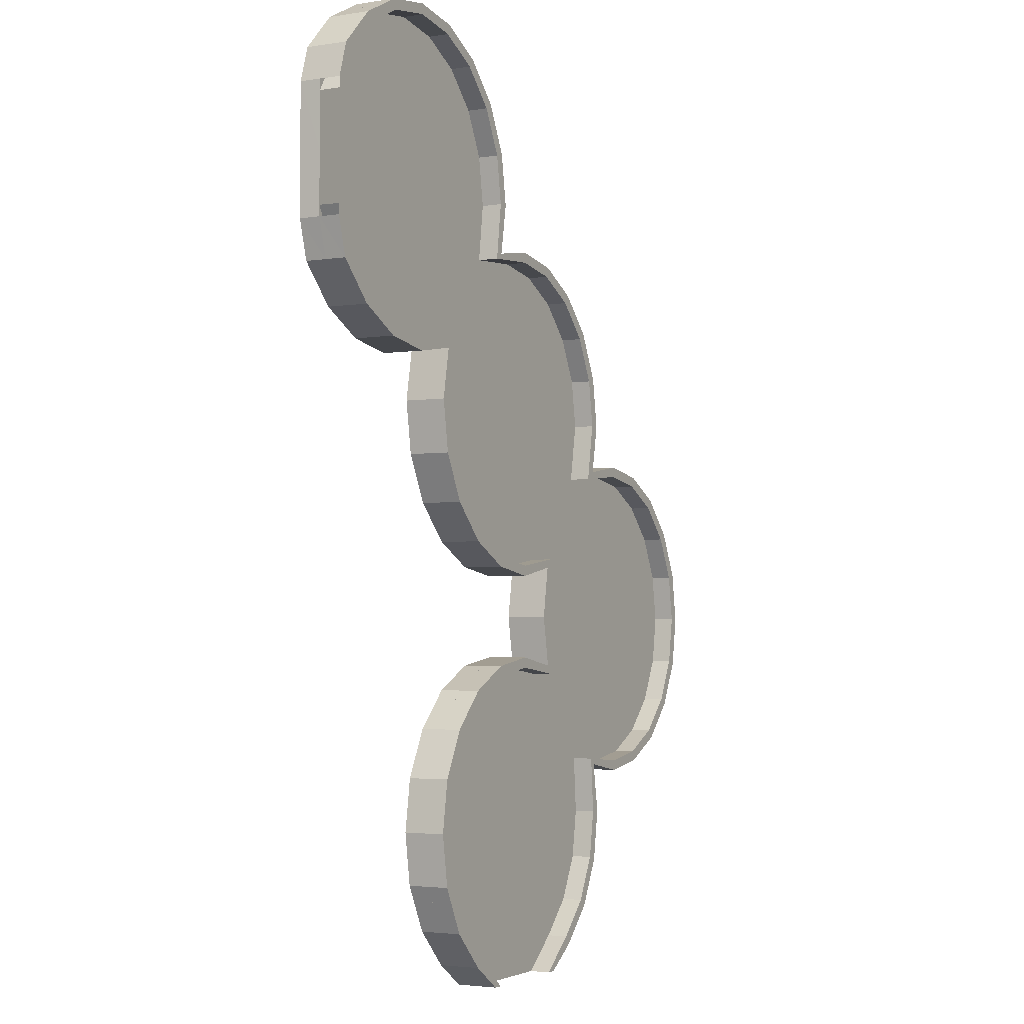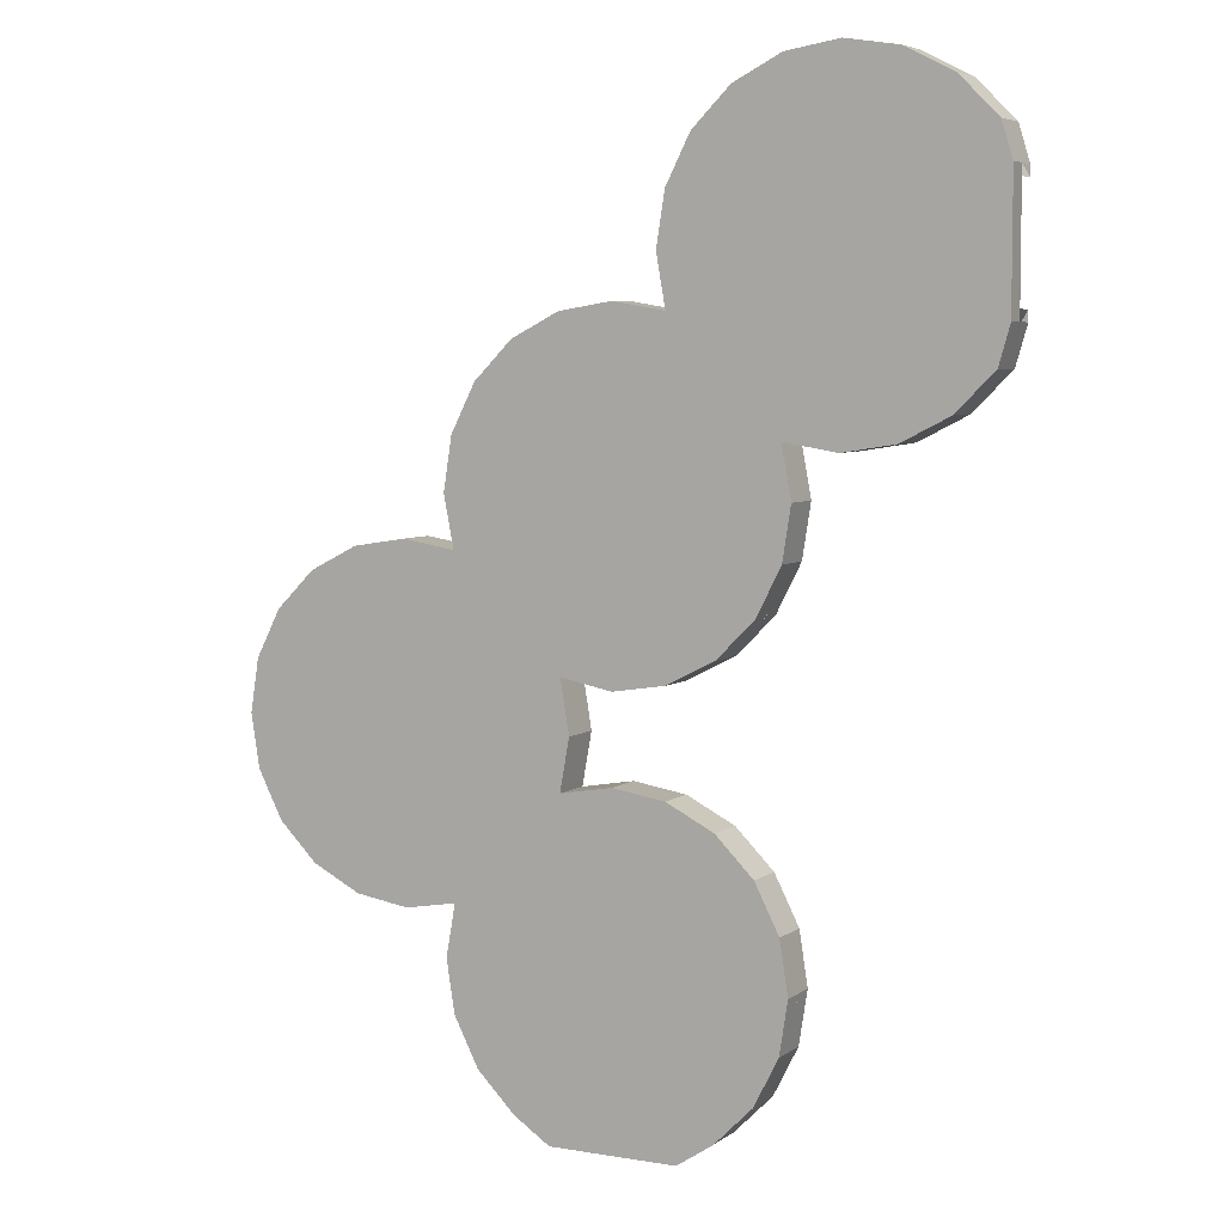
<metadata>
{"format":"obj","ext":"obj","renderer":"f3d","projection":"perspective","resolution":1024,"background":"white","views":[{"elev":-3.2,"azim":118.3,"up":"+Z"},{"elev":5.6,"azim":27.4,"up":"+Z"}]}
</metadata>
<code>
v  -593.3 -78.74 789.5
v  -453.1 -78.74 915.8
v  -453.1 0 915.8
v  -593.3 0 789.5
v  -332.2 -78.74 1070
v  -332.2 0 1070
v  -188.8 -78.74 1195
v  -188.8 0.0001 1195
v  2.981 -78.74 1229
v  2.981 0.0001 1229
v  197.6 -78.74 1198
v  197.6 0.0001 1198
v  373.2 -78.74 1108
v  373.2 0 1108
v  512.6 -78.74 969.1
v  512.6 0 969.1
v  602.1 -78.74 793.5
v  602.1 0 793.5
v  632.9 -78.74 598.9
v  632.9 0 598.9
v  602.1 -78.74 404.2
v  602.1 0 404.2
v  512.6 -78.74 228.6
v  512.6 0 228.6
v  373.2 -78.74 89.23
v  373.2 0 89.23
v  239.7 -78.74 -0.2348
v  239.7 0 -0.2348
v  2.981 -78.74 -0.4547
v  2.981 0 -0.4547
v  -232.8 -78.74 -0.5364
v  -232.8 0 -0.5364
v  -367.3 -78.74 89.23
v  -367.3 0 89.23
v  -506.6 -78.74 228.6
v  -506.6 0 228.6
v  -596.1 -78.74 404.2
v  -596.1 0 404.2
v  -626.9 -78.74 598.9
v  -626.9 0 598.9
v  2.981 -78.74 598.9
v  2.981 0 598.9
v  -1384 -78.74 1581
v  -1294 -78.74 1757
v  -1294 0.0001 1757
v  -1384 0.0001 1581
v  -1155 -78.74 1896
v  -1155 0.0001 1896
v  -979.1 -78.74 1985
v  -979.1 0.0001 1985
v  -784.4 -78.74 2016
v  -784.4 0.0001 2016
v  -590 -78.74 1984
v  -590 0.0001 1984
v  -428.8 -78.74 1862
v  -428.8 0.0001 1862
v  -297.7 -78.74 1726
v  -297.7 0.0001 1726
v  -186.7 -78.74 1581
v  -186.7 0.0001 1581
v  -154.5 -78.74 1386
v  -154.5 0.0001 1386
v  -784.4 -78.74 756.3
v  -784.4 0 756.3
v  -979.1 -78.74 787.2
v  -979.1 0 787.2
v  -1155 -78.74 876.6
v  -1155 0 876.6
v  -1294 -78.74 1016
v  -1294 0 1016
v  -1384 -78.74 1192
v  -1384 0.0001 1192
v  -1414 -78.74 1386
v  -1414 0.0001 1386
v  -784.4 -78.74 1386
v  -784.4 0.0001 1386
v  -596.1 -78.74 2368
v  -506.6 -78.74 2544
v  -506.6 0.0001 2544
v  -596.1 0.0001 2368
v  -367.3 -78.74 2683
v  -367.3 0.0001 2683
v  -191.7 -78.74 2773
v  -191.7 0.0001 2773
v  2.981 -78.74 2804
v  2.981 0.0001 2804
v  194.3 -78.74 2771
v  194.3 0.0001 2771
v  349.3 -78.74 2655
v  349.3 0.0001 2655
v  488.9 -78.74 2522
v  488.9 0.0001 2522
v  597.5 -78.74 2363
v  597.5 0.0001 2363
v  632.9 -78.74 2174
v  632.9 0.0001 2174
v  602.1 -78.74 1979
v  602.1 0.0001 1979
v  512.6 -78.74 1803
v  512.6 0.0001 1803
v  373.2 -78.74 1664
v  373.2 0.0001 1664
v  197.6 -78.74 1575
v  197.6 0.0001 1575
v  2.981 -78.74 1544
v  2.981 0.0001 1544
v  -626.9 -78.74 2174
v  -626.9 0.0001 2174
v  2.981 -78.74 2174
v  2.981 0.0001 2174
v  191.3 -78.74 3156
v  280.8 -78.74 3331
v  280.8 0.0001 3331
v  191.3 0.0001 3156
v  420.1 -78.74 3471
v  420.1 0.0002 3471
v  595.7 -78.74 3560
v  595.7 0.0002 3560
v  790.4 -78.74 3591
v  790.4 0.0002 3591
v  985 -78.74 3560
v  985 0.0002 3560
v  1161 -78.74 3471
v  1161 0.0002 3471
v  1300 -78.74 3331
v  1300 0.0001 3331
v  1340 -78.74 3204
v  1340 0.0001 3204
v  1340 -78.74 2961
v  1340 0.0001 2961
v  1340 -78.74 2731
v  1341 0.0001 2731
v  1300 -78.74 2591
v  1300 0.0001 2591
v  1161 -78.74 2451
v  1161 0.0001 2451
v  985 -78.74 2362
v  985 0.0001 2362
v  790.4 -78.74 2331
v  790.4 0.0001 2331
v  160.5 -78.74 2961
v  160.5 0.0001 2961
v  790.4 -78.74 2961
v  790.4 0.0001 2961
v  -571.5 0 812.9
v  -587.6 0 598.8
v  -587.6 78.74 598.8
v  -571.5 78.74 812.9
v  -344.1 0 121
v  -193.6 0 -0.5041
v  -193.6 78.74 -0.5041
v  -344.1 78.74 121
v  -474.8 0 251.7
v  -474.8 78.74 251.7
v  -558.7 0 416.3
v  -558.7 78.74 416.3
v  -626.9 78.74 598.8
v  -593.3 78.74 789.5
v  -232.8 78.74 -0.6104
v  -367.3 78.74 89.16
v  -506.6 78.74 228.5
v  -596.1 78.74 404.1
v  -626.9 0 598.8
v  -232.8 0 -0.6104
v  -367.3 0 89.16
v  -506.6 0 228.5
v  -596.1 0 404.1
v  2.981 0.0001 1189
v  -224.4 0.0001 1161
v  -224.4 78.74 1161
v  2.981 78.74 1189
v  185.5 0.0001 1160
v  185.5 78.74 1160
v  350.1 0 1077
v  350.1 78.74 1077
v  480.7 0 945.9
v  480.7 78.74 945.9
v  564.6 0 781.3
v  564.6 78.74 781.3
v  593.5 0 598.8
v  593.5 78.74 598.8
v  564.6 0 416.3
v  564.6 78.74 416.3
v  480.7 0 251.7
v  480.7 78.74 251.7
v  350.1 0 121
v  350.1 78.74 121
v  200.2 0 -0.5292
v  200.2 78.74 -0.5292
v  -188.8 78.74 1195
v  2.981 78.74 1229
v  197.6 78.74 1198
v  373.2 78.74 1108
v  512.6 78.74 969
v  602.1 78.74 793.4
v  632.9 78.74 598.8
v  602.1 78.74 404.1
v  512.6 78.74 228.5
v  373.2 78.74 89.16
v  239.7 78.74 -0.3088
v  2.981 0.0001 1229
v  197.6 0.0001 1198
v  373.2 0 1108
v  512.6 0 969
v  602.1 0 793.4
v  632.9 0 598.8
v  602.1 0 404.1
v  512.6 0 228.5
v  373.2 0 89.16
v  239.7 0 -0.3088
v  -1346 0.0001 1569
v  -1375 0.0001 1386
v  -1375 78.74 1386
v  -1346 78.74 1569
v  -1262 0.0001 1733
v  -1262 78.74 1733
v  -1132 0.0001 1864
v  -1132 78.74 1864
v  -966.9 0.0001 1948
v  -966.9 78.74 1948
v  -784.4 0.0001 1977
v  -784.4 78.74 1977
v  -548.1 0.0001 1953
v  -548.1 78.74 1953
v  -784.4 0 795.6
v  -784.4 78.74 795.6
v  -966.9 0 824.5
v  -966.9 78.74 824.5
v  -1132 0 908.4
v  -1132 78.74 908.4
v  -1262 0 1039
v  -1262 78.74 1039
v  -1346 0.0001 1204
v  -1346 78.74 1204
v  -1414 78.74 1386
v  -1384 78.74 1581
v  -1294 78.74 1756
v  -1155 78.74 1896
v  -979.1 78.74 1985
v  -784.4 78.74 2016
v  -590 78.74 1984
v  -784.4 78.74 756.3
v  -979.1 78.74 787.1
v  -1155 78.74 876.6
v  -1294 78.74 1016
v  -1384 78.74 1192
v  -1414 0.0001 1386
v  -1384 0.0001 1581
v  -1294 0.0001 1756
v  -1155 0.0001 1896
v  -979.1 0.0001 1985
v  -784.4 0.0001 2016
v  -784.4 0 756.3
v  -979.1 0 787.1
v  -1155 0 876.6
v  -1294 0 1016
v  -1384 0.0001 1192
v  -193.9 0.0001 1386
v  -215.4 0.0001 1614
v  -215.4 78.74 1614
v  -193.9 78.74 1386
v  -186.7 78.74 1580
v  -154.5 78.74 1386
v  -154.5 0.0001 1386
v  -558.7 0.0001 2356
v  -587.6 0.0001 2174
v  -587.6 78.74 2174
v  -558.7 78.74 2356
v  -474.8 0.0001 2521
v  -474.8 78.74 2521
v  -344.1 0.0001 2651
v  -344.1 78.74 2651
v  -179.5 0.0001 2735
v  -179.5 78.74 2735
v  2.981 0.0001 2764
v  2.981 78.74 2764
v  228.7 0.0001 2747
v  228.7 78.74 2747
v  -626.9 78.74 2174
v  -596.1 78.74 2368
v  -506.6 78.74 2544
v  -367.3 78.74 2683
v  -191.7 78.74 2773
v  2.981 78.74 2804
v  194.3 78.74 2771
v  -626.9 0.0001 2174
v  -596.1 0.0001 2368
v  -506.6 0.0001 2544
v  -367.3 0.0001 2683
v  -191.7 0.0001 2773
v  2.981 0.0001 2804
v  593.5 0.0001 2174
v  570.6 0.0001 2403
v  570.6 78.74 2403
v  593.5 78.74 2174
v  564.6 0.0001 1991
v  564.6 78.74 1991
v  480.7 0.0001 1826
v  480.7 78.74 1826
v  350.1 0.0001 1696
v  350.1 78.74 1696
v  185.5 0.0001 1612
v  185.5 78.74 1612
v  2.981 0.0001 1583
v  2.981 78.74 1583
v  597.5 78.74 2363
v  632.9 78.74 2174
v  602.1 78.74 1979
v  512.6 78.74 1803
v  373.2 78.74 1664
v  197.6 78.74 1574
v  2.981 78.74 1544
v  632.9 0.0001 2174
v  602.1 0.0001 1979
v  512.6 0.0001 1803
v  373.2 0.0001 1664
v  197.6 0.0001 1574
v  2.981 0.0001 1544
v  228.7 0.0001 3143
v  199.8 0.0001 2961
v  199.8 78.74 2961
v  228.7 78.74 3143
v  312.6 0.0001 3308
v  312.6 78.74 3308
v  443.3 0.0001 3439
v  377.7 0.0001 3373
v  377.1 78.74 3373
v  443.3 78.74 3439
v  607.9 0.0002 3523
v  607.9 78.74 3523
v  790.4 0.0002 3552
v  790.4 78.74 3552
v  972.9 0.0002 3523
v  972.9 78.74 3523
v  1137 0.0001 3439
v  1137 78.74 3439
v  160.5 78.74 2961
v  191.3 78.74 3156
v  280.8 78.74 3331
v  345.3 78.74 3396
v  420.1 78.74 3471
v  595.7 78.74 3560
v  790.4 78.74 3591
v  985 78.74 3560
v  1161 78.74 3471
v  160.5 0.0001 2961
v  191.3 0.0001 3156
v  280.8 0.0001 3331
v  345.9 0.0001 3396
v  420.1 0.0002 3471
v  595.7 0.0002 3560
v  790.4 0.0002 3591
v  985 0.0002 3560
v  1161 0.0002 3471
v  1258 78.74 3299
v  1258 0.0001 3299
v  1300 78.74 3331
v  1300 0.0001 3331
v  1340 78.74 3164
v  1340 0.0001 3164
v  1340 78.74 3204
v  1263 0.0001 2634
v  1340 0.0001 2770
v  1340 78.74 2770
v  1263 78.74 2634
v  1137 0.0001 2483
v  1137 78.74 2483
v  972.9 0.0001 2399
v  972.9 78.74 2399
v  790.4 0.0001 2370
v  790.4 78.74 2370
v  1341 78.74 2731
v  1300 78.74 2591
v  1161 78.74 2451
v  985 78.74 2362
v  790.4 78.74 2331
v  1300 0.0001 2591
v  1161 0.0001 2451
v  985 0.0001 2362
v  790.4 0.0001 2331
g polySurface14
f 1 2 3
f 3 4 1
f 2 5 6
f 6 3 2
f 5 7 8
f 8 6 5
f 7 9 10
f 10 8 7
f 9 11 12
f 12 10 9
f 11 13 14
f 14 12 11
f 13 15 16
f 16 14 13
f 15 17 18
f 18 16 15
f 17 19 20
f 20 18 17
f 19 21 22
f 22 20 19
f 21 23 24
f 24 22 21
f 23 25 26
f 26 24 23
f 25 27 28
f 28 26 25
f 27 29 30
f 30 28 27
f 29 31 32
f 32 30 29
f 31 33 34
f 34 32 31
f 33 35 36
f 36 34 33
f 35 37 38
f 38 36 35
f 37 39 40
f 40 38 37
f 39 1 4
f 4 40 39
f 2 1 41
f 5 2 41
f 7 5 41
f 9 7 41
f 11 9 41
f 13 11 41
f 15 13 41
f 17 15 41
f 19 17 41
f 21 19 41
f 23 21 41
f 25 23 41
f 27 25 41
f 29 27 41
f 31 29 41
f 33 31 41
f 35 33 41
f 37 35 41
f 39 37 41
f 1 39 41
f 4 3 42
f 3 6 42
f 6 8 42
f 8 10 42
f 10 12 42
f 12 14 42
f 14 16 42
f 16 18 42
f 18 20 42
f 20 22 42
f 22 24 42
f 24 26 42
f 26 28 42
f 28 30 42
f 30 32 42
f 32 34 42
f 34 36 42
f 36 38 42
f 38 40 42
f 40 4 42
f 43 44 45
f 45 46 43
f 44 47 48
f 48 45 44
f 47 49 50
f 50 48 47
f 49 51 52
f 52 50 49
f 51 53 54
f 54 52 51
f 53 55 56
f 56 54 53
f 55 57 58
f 58 56 55
f 57 59 60
f 60 58 57
f 59 61 62
f 62 60 59
f 61 7 8
f 8 62 61
f 7 5 6
f 6 8 7
f 5 2 3
f 3 6 5
f 2 1 4
f 4 3 2
f 1 63 64
f 64 4 1
f 63 65 66
f 66 64 63
f 65 67 68
f 68 66 65
f 67 69 70
f 70 68 67
f 69 71 72
f 72 70 69
f 71 73 74
f 74 72 71
f 73 43 46
f 46 74 73
f 44 43 75
f 47 44 75
f 49 47 75
f 51 49 75
f 53 51 75
f 55 53 75
f 57 55 75
f 59 57 75
f 61 59 75
f 7 61 75
f 5 7 75
f 2 5 75
f 1 2 75
f 63 1 75
f 65 63 75
f 67 65 75
f 69 67 75
f 71 69 75
f 73 71 75
f 43 73 75
f 46 45 76
f 45 48 76
f 48 50 76
f 50 52 76
f 52 54 76
f 54 56 76
f 56 58 76
f 58 60 76
f 60 62 76
f 62 8 76
f 8 6 76
f 6 3 76
f 3 4 76
f 4 64 76
f 64 66 76
f 66 68 76
f 68 70 76
f 70 72 76
f 72 74 76
f 74 46 76
f 77 78 79
f 79 80 77
f 78 81 82
f 82 79 78
f 81 83 84
f 84 82 81
f 83 85 86
f 86 84 83
f 85 87 88
f 88 86 85
f 87 89 90
f 90 88 87
f 89 91 92
f 92 90 89
f 91 93 94
f 94 92 91
f 93 95 96
f 96 94 93
f 95 97 98
f 98 96 95
f 97 99 100
f 100 98 97
f 99 101 102
f 102 100 99
f 101 103 104
f 104 102 101
f 103 105 106
f 106 104 103
f 105 59 60
f 60 106 105
f 59 57 58
f 58 60 59
f 57 55 56
f 56 58 57
f 55 53 54
f 54 56 55
f 53 107 108
f 108 54 53
f 107 77 80
f 80 108 107
f 78 77 109
f 81 78 109
f 83 81 109
f 85 83 109
f 87 85 109
f 89 87 109
f 91 89 109
f 93 91 109
f 95 93 109
f 97 95 109
f 99 97 109
f 101 99 109
f 103 101 109
f 105 103 109
f 59 105 109
f 57 59 109
f 55 57 109
f 53 55 109
f 107 53 109
f 77 107 109
f 80 79 110
f 79 82 110
f 82 84 110
f 84 86 110
f 86 88 110
f 88 90 110
f 90 92 110
f 92 94 110
f 94 96 110
f 96 98 110
f 98 100 110
f 100 102 110
f 102 104 110
f 104 106 110
f 106 60 110
f 60 58 110
f 58 56 110
f 56 54 110
f 54 108 110
f 108 80 110
f 111 112 113
f 113 114 111
f 112 115 116
f 116 113 112
f 115 117 118
f 118 116 115
f 117 119 120
f 120 118 117
f 119 121 122
f 122 120 119
f 121 123 124
f 124 122 121
f 123 125 126
f 126 124 123
f 125 127 128
f 128 126 125
f 127 129 130
f 130 128 127
f 129 131 132
f 132 130 129
f 131 133 134
f 134 132 131
f 133 135 136
f 136 134 133
f 135 137 138
f 138 136 135
f 137 139 140
f 140 138 137
f 139 93 94
f 94 140 139
f 93 91 92
f 92 94 93
f 91 89 90
f 90 92 91
f 89 87 88
f 88 90 89
f 87 141 142
f 142 88 87
f 141 111 114
f 114 142 141
f 112 111 143
f 115 112 143
f 117 115 143
f 119 117 143
f 121 119 143
f 123 121 143
f 125 123 143
f 127 125 143
f 129 127 143
f 131 129 143
f 133 131 143
f 135 133 143
f 137 135 143
f 139 137 143
f 93 139 143
f 91 93 143
f 89 91 143
f 87 89 143
f 141 87 143
f 111 141 143
f 114 113 144
f 113 116 144
f 116 118 144
f 118 120 144
f 120 122 144
f 122 124 144
f 124 126 144
f 126 128 144
f 128 130 144
f 130 132 144
f 132 134 144
f 134 136 144
f 136 138 144
f 138 140 144
f 140 94 144
f 94 92 144
f 92 90 144
f 90 88 144
f 88 142 144
f 142 114 144
f 145 146 147
f 147 148 145
f 149 150 151
f 151 152 149
f 153 149 152
f 152 154 153
f 155 153 154
f 154 156 155
f 146 155 156
f 156 147 146
f 148 147 157
f 157 158 148
f 152 151 159
f 159 160 152
f 154 152 160
f 160 161 154
f 156 154 161
f 161 162 156
f 147 156 162
f 162 157 147
f 158 157 163
f 163 4 158
f 160 159 164
f 164 165 160
f 161 160 165
f 165 166 161
f 162 161 166
f 166 167 162
f 157 162 167
f 167 163 157
f 4 163 146
f 146 145 4
f 165 164 150
f 150 149 165
f 166 165 149
f 149 153 166
f 167 166 153
f 153 155 167
f 163 167 155
f 155 146 163
f 168 169 170
f 170 171 168
f 172 168 171
f 171 173 172
f 174 172 173
f 173 175 174
f 176 174 175
f 175 177 176
f 178 176 177
f 177 179 178
f 180 178 179
f 179 181 180
f 182 180 181
f 181 183 182
f 184 182 183
f 183 185 184
f 186 184 185
f 185 187 186
f 188 186 187
f 187 189 188
f 171 170 190
f 190 191 171
f 173 171 191
f 191 192 173
f 175 173 192
f 192 193 175
f 177 175 193
f 193 194 177
f 179 177 194
f 194 195 179
f 181 179 195
f 195 196 181
f 183 181 196
f 196 197 183
f 185 183 197
f 197 198 185
f 187 185 198
f 198 199 187
f 189 187 199
f 199 200 189
f 191 190 8
f 8 201 191
f 192 191 201
f 201 202 192
f 193 192 202
f 202 203 193
f 194 193 203
f 203 204 194
f 195 194 204
f 204 205 195
f 196 195 205
f 205 206 196
f 197 196 206
f 206 207 197
f 198 197 207
f 207 208 198
f 199 198 208
f 208 209 199
f 200 199 209
f 209 210 200
f 201 8 169
f 169 168 201
f 202 201 168
f 168 172 202
f 203 202 172
f 172 174 203
f 204 203 174
f 174 176 204
f 205 204 176
f 176 178 205
f 206 205 178
f 178 180 206
f 207 206 180
f 180 182 207
f 208 207 182
f 182 184 208
f 209 208 184
f 184 186 209
f 210 209 186
f 186 188 210
f 211 212 213
f 213 214 211
f 215 211 214
f 214 216 215
f 217 215 216
f 216 218 217
f 219 217 218
f 218 220 219
f 221 219 220
f 220 222 221
f 223 221 222
f 222 224 223
f 225 145 148
f 148 226 225
f 227 225 226
f 226 228 227
f 229 227 228
f 228 230 229
f 231 229 230
f 230 232 231
f 233 231 232
f 232 234 233
f 212 233 234
f 234 213 212
f 214 213 235
f 235 236 214
f 216 214 236
f 236 237 216
f 218 216 237
f 237 238 218
f 220 218 238
f 238 239 220
f 222 220 239
f 239 240 222
f 224 222 240
f 240 241 224
f 226 148 158
f 158 242 226
f 228 226 242
f 242 243 228
f 230 228 243
f 243 244 230
f 232 230 244
f 244 245 232
f 234 232 245
f 245 246 234
f 213 234 246
f 246 235 213
f 236 235 247
f 247 248 236
f 237 236 248
f 248 249 237
f 238 237 249
f 249 250 238
f 239 238 250
f 250 251 239
f 240 239 251
f 251 252 240
f 241 240 252
f 252 54 241
f 242 158 4
f 4 253 242
f 243 242 253
f 253 254 243
f 244 243 254
f 254 255 244
f 245 244 255
f 255 256 245
f 246 245 256
f 256 257 246
f 235 246 257
f 257 247 235
f 248 247 212
f 212 211 248
f 249 248 211
f 211 215 249
f 250 249 215
f 215 217 250
f 251 250 217
f 217 219 251
f 252 251 219
f 219 221 252
f 54 252 221
f 221 223 54
f 253 4 145
f 145 225 253
f 254 253 225
f 225 227 254
f 255 254 227
f 227 229 255
f 256 255 229
f 229 231 256
f 257 256 231
f 231 233 257
f 247 257 233
f 233 212 247
f 258 259 260
f 260 261 258
f 169 258 261
f 261 170 169
f 261 260 262
f 262 263 261
f 170 261 263
f 263 190 170
f 263 262 60
f 60 264 263
f 190 263 264
f 264 8 190
f 264 60 259
f 259 258 264
f 8 264 258
f 258 169 8
f 265 266 267
f 267 268 265
f 269 265 268
f 268 270 269
f 271 269 270
f 270 272 271
f 273 271 272
f 272 274 273
f 275 273 274
f 274 276 275
f 277 275 276
f 276 278 277
f 266 223 224
f 224 267 266
f 268 267 279
f 279 280 268
f 270 268 280
f 280 281 270
f 272 270 281
f 281 282 272
f 274 272 282
f 282 283 274
f 276 274 283
f 283 284 276
f 278 276 284
f 284 285 278
f 267 224 241
f 241 279 267
f 280 279 286
f 286 287 280
f 281 280 287
f 287 288 281
f 282 281 288
f 288 289 282
f 283 282 289
f 289 290 283
f 284 283 290
f 290 291 284
f 285 284 291
f 291 88 285
f 279 241 54
f 54 286 279
f 287 286 266
f 266 265 287
f 288 287 265
f 265 269 288
f 289 288 269
f 269 271 289
f 290 289 271
f 271 273 290
f 291 290 273
f 273 275 291
f 88 291 275
f 275 277 88
f 286 54 223
f 223 266 286
f 292 293 294
f 294 295 292
f 296 292 295
f 295 297 296
f 298 296 297
f 297 299 298
f 300 298 299
f 299 301 300
f 302 300 301
f 301 303 302
f 304 302 303
f 303 305 304
f 259 304 305
f 305 260 259
f 295 294 306
f 306 307 295
f 297 295 307
f 307 308 297
f 299 297 308
f 308 309 299
f 301 299 309
f 309 310 301
f 303 301 310
f 310 311 303
f 305 303 311
f 311 312 305
f 260 305 312
f 312 262 260
f 307 306 94
f 94 313 307
f 308 307 313
f 313 314 308
f 309 308 314
f 314 315 309
f 310 309 315
f 315 316 310
f 311 310 316
f 316 317 311
f 312 311 317
f 317 318 312
f 262 312 318
f 318 60 262
f 313 94 293
f 293 292 313
f 314 313 292
f 292 296 314
f 315 314 296
f 296 298 315
f 316 315 298
f 298 300 316
f 317 316 300
f 300 302 317
f 318 317 302
f 302 304 318
f 60 318 304
f 304 259 60
f 319 320 321
f 321 322 319
f 323 319 322
f 322 324 323
f 325 326 327
f 327 328 325
f 329 325 328
f 328 330 329
f 331 329 330
f 330 332 331
f 333 331 332
f 332 334 333
f 335 333 334
f 334 336 335
f 320 277 278
f 278 321 320
f 322 321 337
f 337 338 322
f 324 322 338
f 338 339 324
f 328 327 340
f 340 341 328
f 330 328 341
f 341 342 330
f 332 330 342
f 342 343 332
f 334 332 343
f 343 344 334
f 336 334 344
f 344 345 336
f 321 278 285
f 285 337 321
f 338 337 346
f 346 347 338
f 339 338 347
f 347 348 339
f 341 340 349
f 349 350 341
f 342 341 350
f 350 351 342
f 343 342 351
f 351 352 343
f 344 343 352
f 352 353 344
f 345 344 353
f 353 354 345
f 337 285 88
f 88 346 337
f 347 346 320
f 320 319 347
f 348 347 319
f 319 323 348
f 350 349 326
f 326 325 350
f 351 350 325
f 325 329 351
f 352 351 329
f 329 331 352
f 353 352 331
f 331 333 353
f 354 353 333
f 333 335 354
f 346 88 277
f 277 320 346
f 355 356 335
f 335 336 355
f 357 355 336
f 336 345 357
f 358 357 345
f 345 354 358
f 356 358 354
f 354 335 356
f 327 326 323
f 323 324 327
f 340 327 324
f 324 339 340
f 349 340 339
f 339 348 349
f 326 349 348
f 348 323 326
f 359 360 356
f 356 355 359
f 361 359 355
f 355 357 361
f 360 128 358
f 358 356 360
f 128 361 357
f 357 358 128
f 362 363 364
f 364 365 362
f 366 362 365
f 365 367 366
f 368 366 367
f 367 369 368
f 370 368 369
f 369 371 370
f 293 370 371
f 371 294 293
f 365 364 372
f 372 373 365
f 367 365 373
f 373 374 367
f 369 367 374
f 374 375 369
f 371 369 375
f 375 376 371
f 294 371 376
f 376 306 294
f 373 372 132
f 132 377 373
f 374 373 377
f 377 378 374
f 375 374 378
f 378 379 375
f 376 375 379
f 379 380 376
f 306 376 380
f 380 94 306
f 377 132 363
f 363 362 377
f 378 377 362
f 362 366 378
f 379 378 366
f 366 368 379
f 380 379 368
f 368 370 380
f 94 380 370
f 370 293 94

</code>
